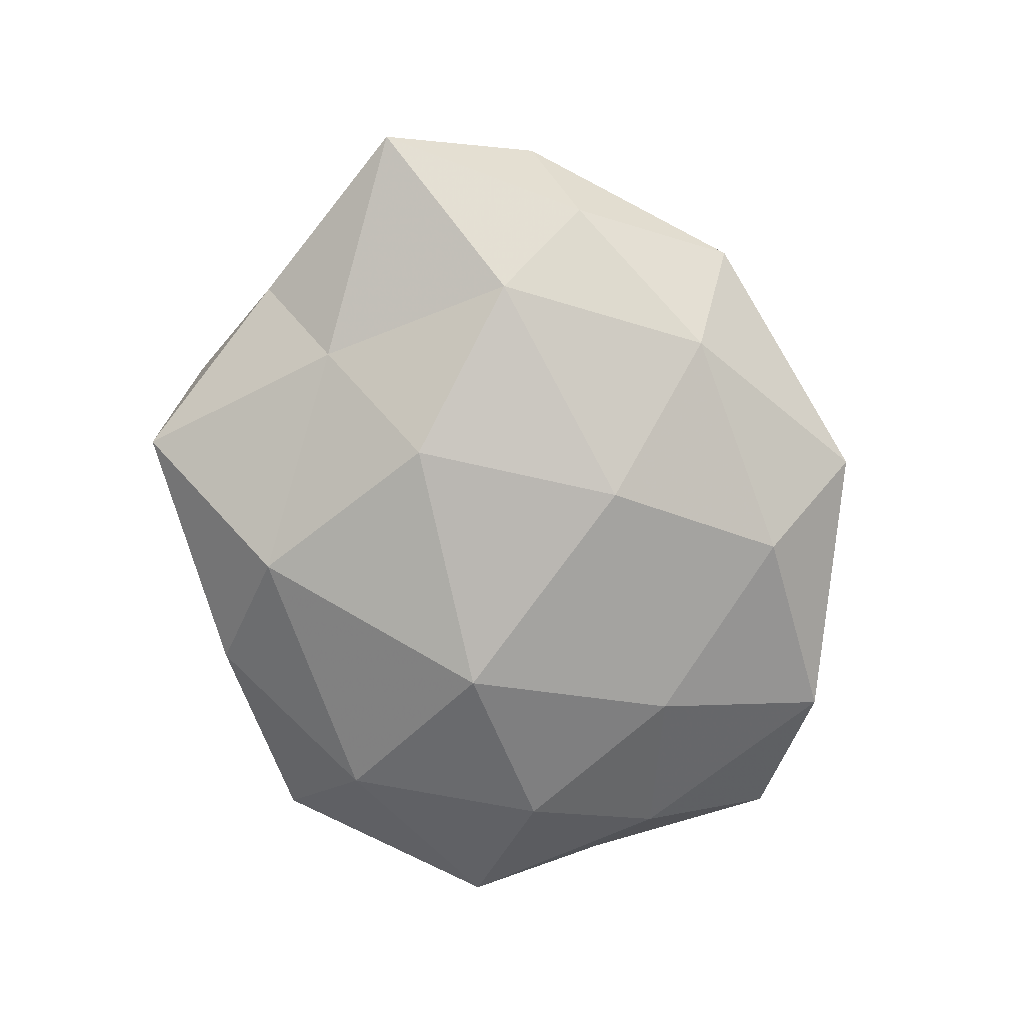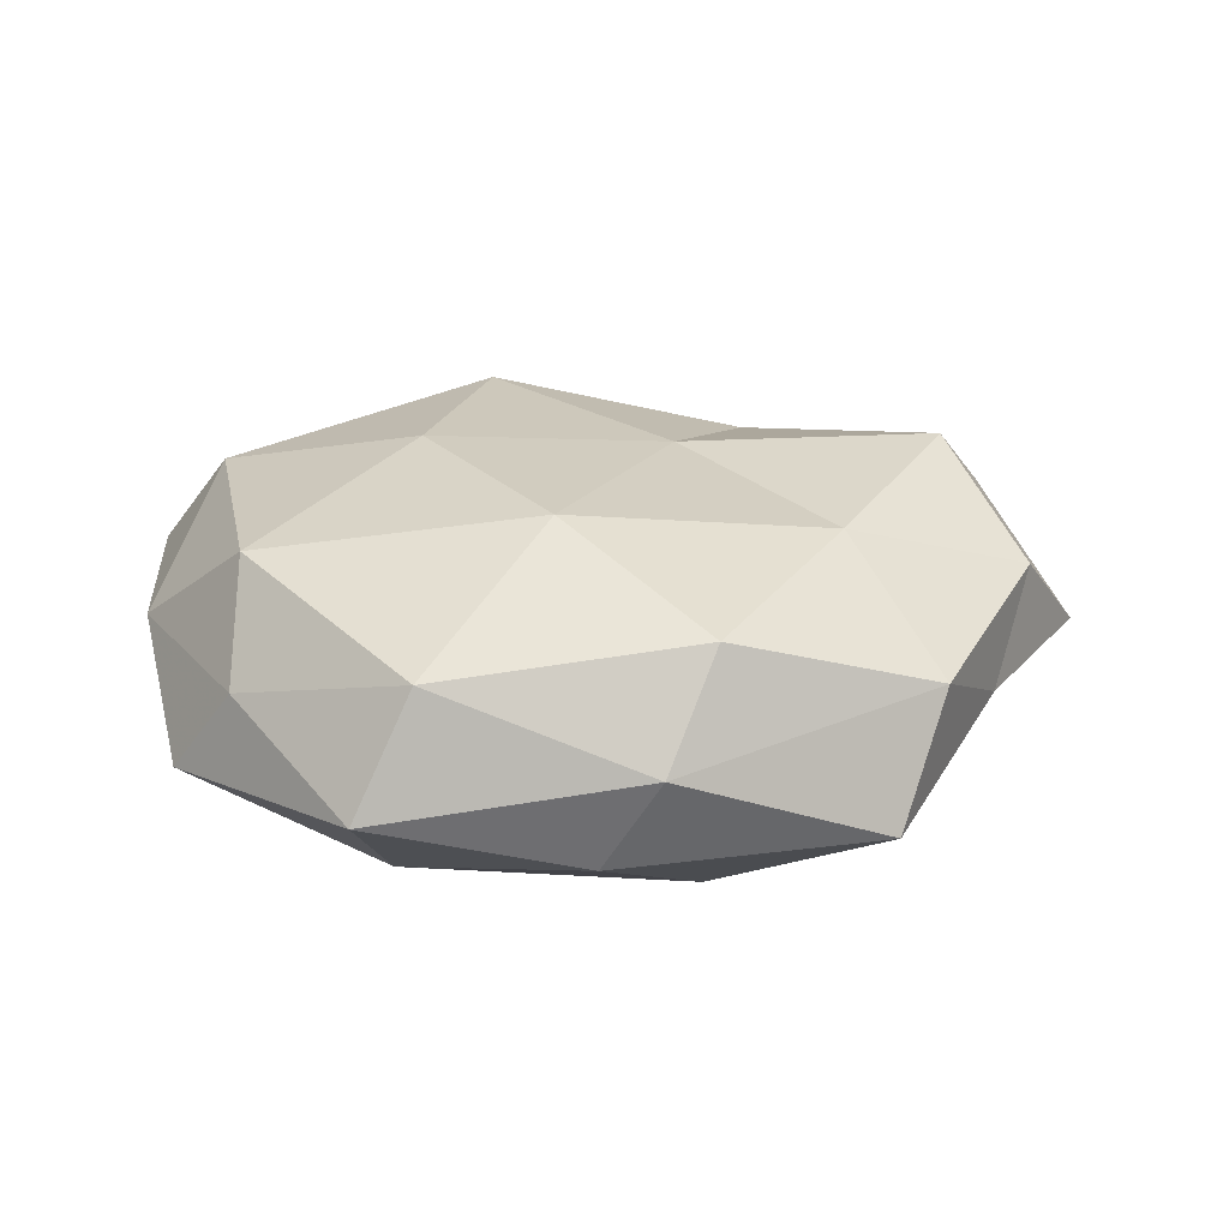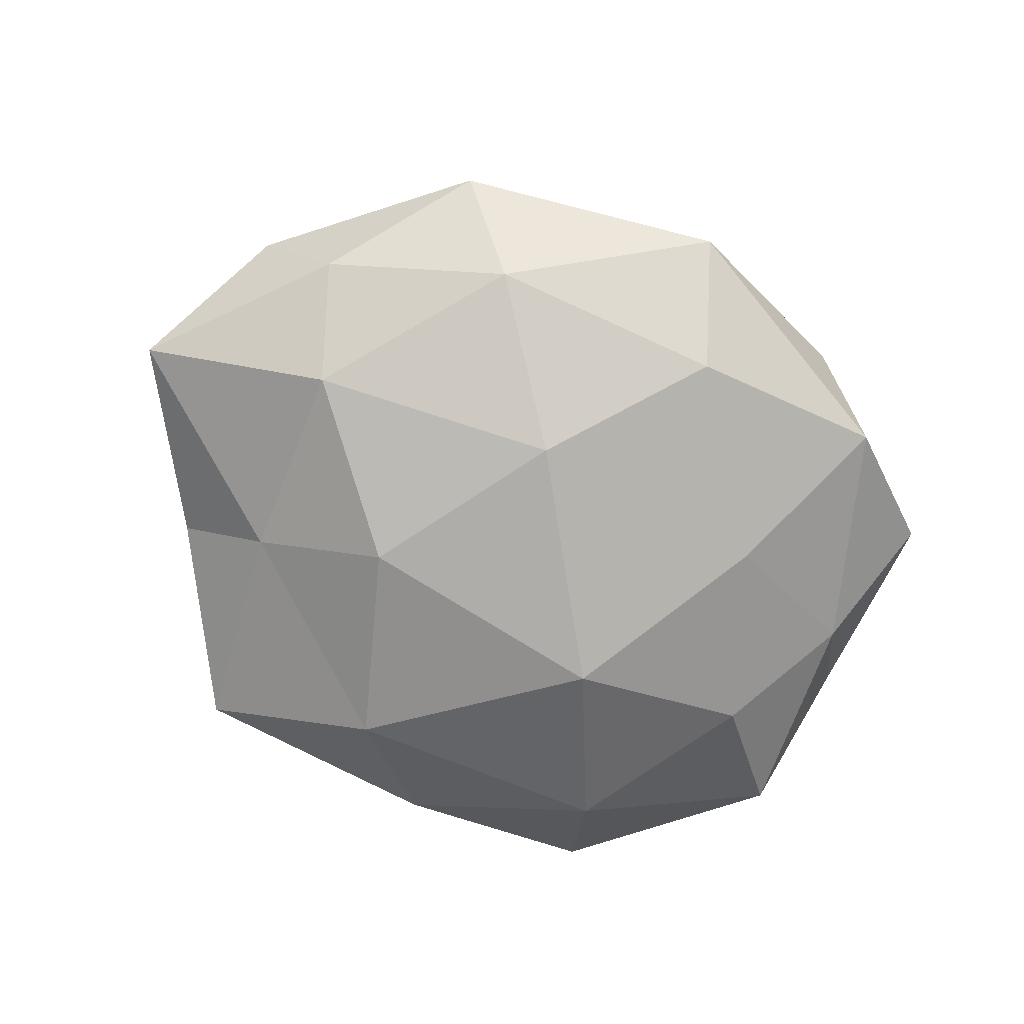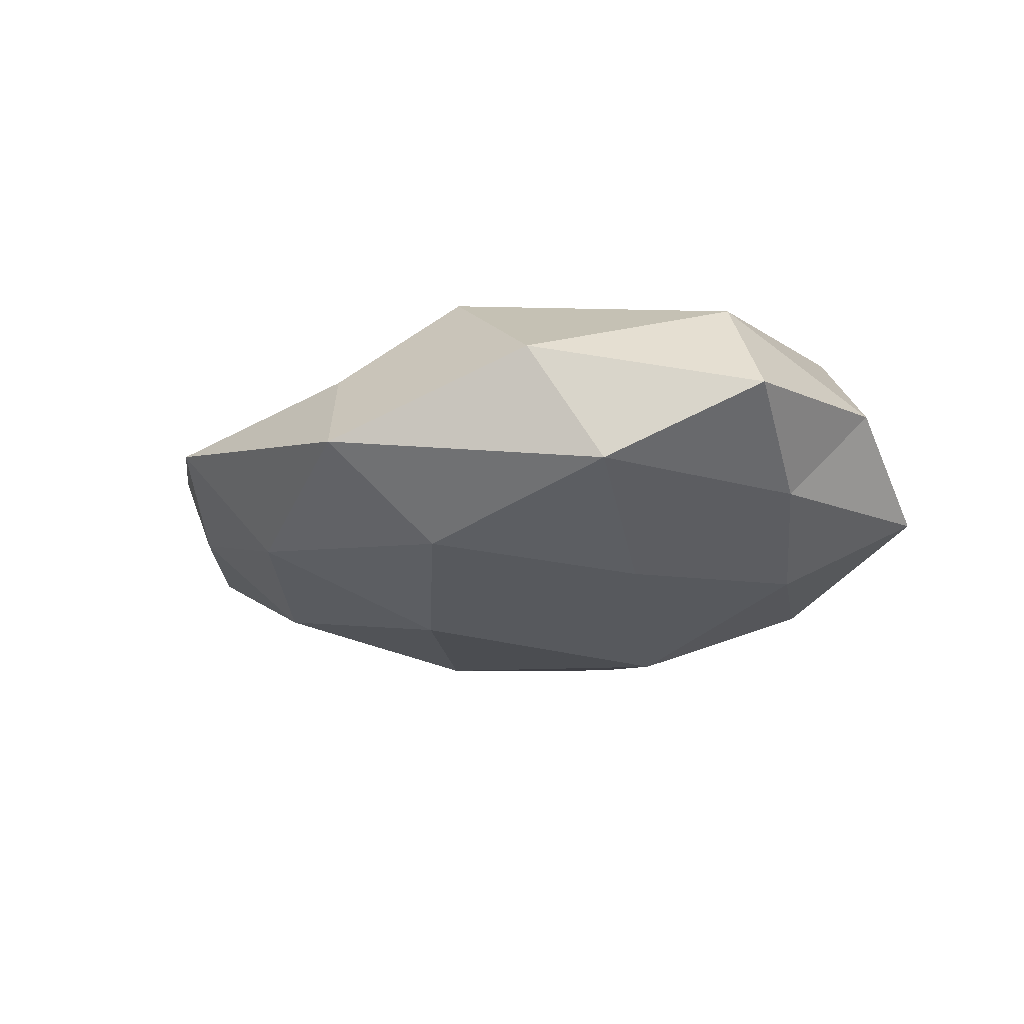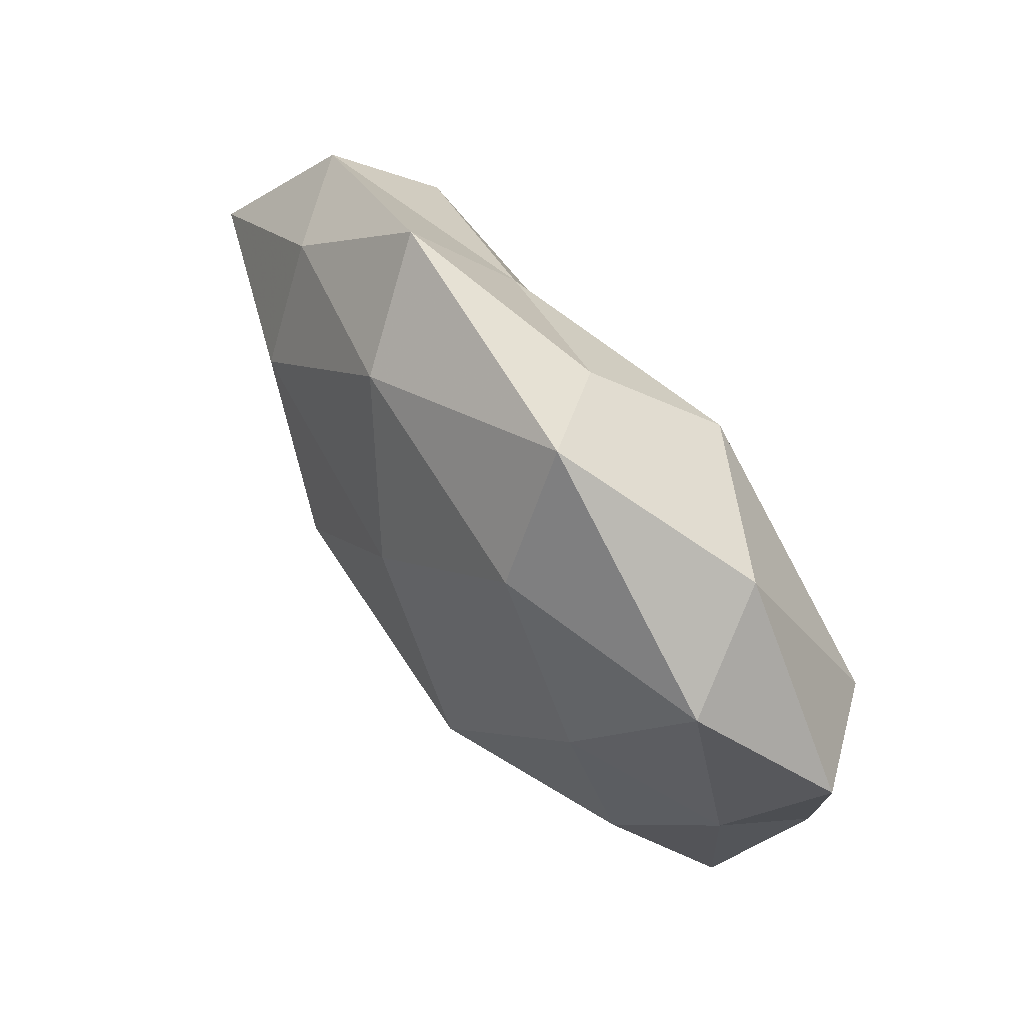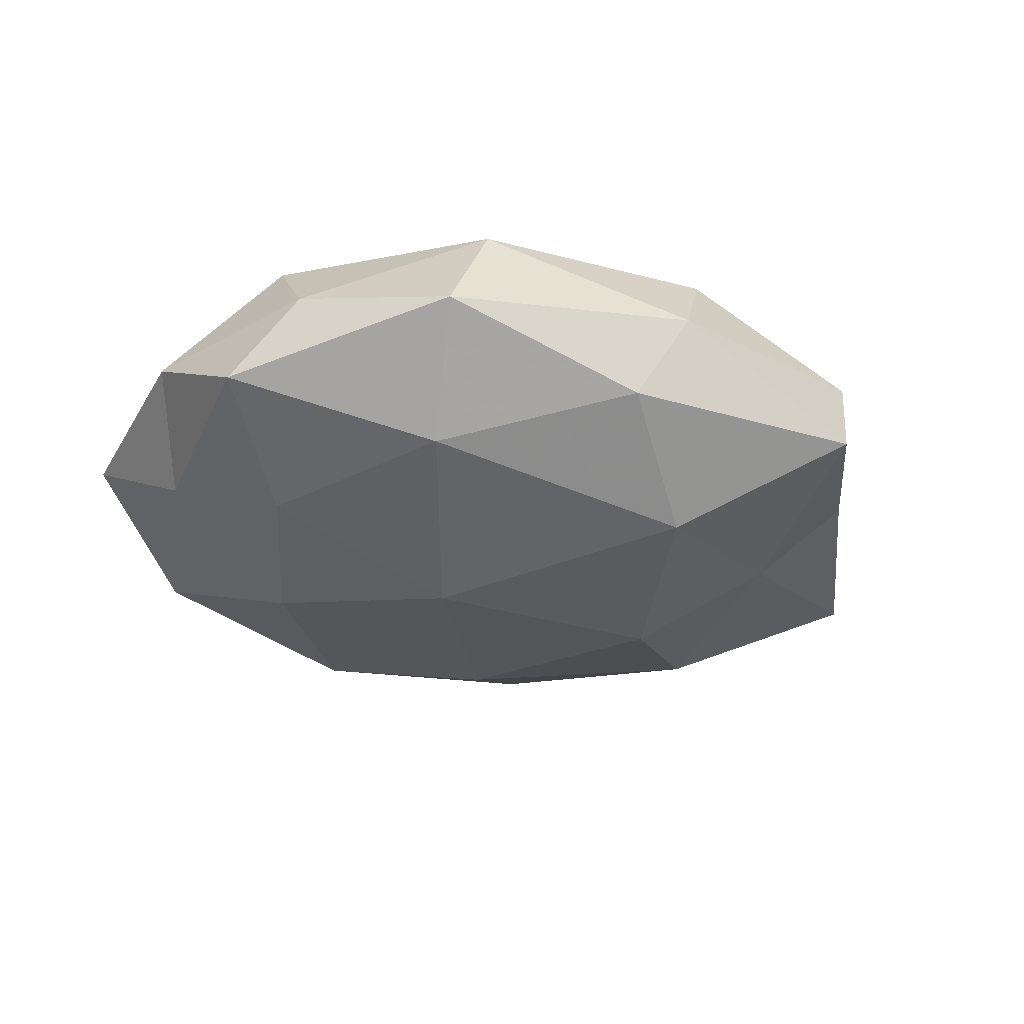
<metadata>
{"format":"obj","ext":"obj","renderer":"f3d","projection":"perspective","resolution":1024,"background":"white","views":[{"elev":-76.6,"azim":112.7,"up":"+Z"},{"elev":26.8,"azim":-0.5,"up":"+Z"},{"elev":-72.3,"azim":158.9,"up":"+Z"},{"elev":-15.4,"azim":-138.5,"up":"+Z"},{"elev":69.8,"azim":-129.5,"up":"+Y"},{"elev":-30.1,"azim":-22.8,"up":"+Z"}]}
</metadata>
<code>
v 0.01223 -0.02802 -0.01766
v 0.03161 -0.03755 -0.006408
v -0.02329 -0.04205 -0.002254
v 0.04039 0.01161 0.01717
v -0.03322 -0.009592 -0.01498
v 0.01902 -0.003693 -0.02037
v -0.04376 -0.02236 -0.006596
v 0.009936 0.007423 0.018
v 0.001204 -0.0404 -0.008274
v 0.04888 -0.003878 0.008057
v -0.03611 -0.01534 0.01533
v -0.04314 0.003799 -0.007705
v -0.01152 0.0334 -0.01424
v -0.04995 0.01862 0.001313
v 0.05624 0.007001 -0.004203
v 0.01653 0.03457 -0.01074
v -0.01809 0.004049 0.02024
v 0.04389 -0.01567 -0.001519
v -0.03661 -0.02612 0.0043
v 0.004217 0.01713 -0.01992
v 3.191e-05 0.03846 0.007405
v -0.003194 -0.01767 0.02047
v 0.03668 -0.03013 0.007234
v -0.04167 0.01378 0.01339
v 0.02729 -0.01213 0.01619
v -0.03599 0.03085 -0.007764
v 0.03793 0.0265 -0.004739
v 0.01855 0.02624 0.0119
v -0.01677 -0.0374 0.01127
v 0.03385 -0.01057 -0.01091
v -0.02018 -0.03006 -0.01424
v -0.02572 0.01226 -0.01639
v -0.007294 0.04689 -0.003704
v -0.01121 0.02876 0.01751
v 0.02444 0.04226 0.001825
v -0.01104 -0.008918 -0.02292
v 0.03359 0.01407 -0.01418
v 0.007718 -0.04198 0.002934
v 0.04669 0.02353 0.006419
v 0.0132 -0.03442 0.01437
v -0.04833 -0.005875 0.003296
v -0.02935 0.03657 0.005772
f 1 2 9
f 7 12 5
f 18 15 10
f 7 3 19
f 20 13 16
f 17 22 8
f 17 11 22
f 2 18 23
f 10 23 18
f 17 24 11
f 8 25 4
f 4 25 10
f 22 25 8
f 25 23 10
f 26 12 14
f 8 4 28
f 29 19 3
f 11 19 29
f 11 29 22
f 30 2 1
f 6 30 1
f 30 18 2
f 30 15 18
f 31 3 7
f 5 31 7
f 1 9 31
f 31 9 3
f 32 5 12
f 20 32 13
f 32 12 26
f 13 32 26
f 16 13 33
f 26 33 13
f 17 8 34
f 17 34 24
f 8 28 34
f 34 28 21
f 27 16 35
f 21 28 35
f 16 33 35
f 35 33 21
f 6 1 36
f 6 36 20
f 1 31 36
f 36 31 5
f 36 5 32
f 36 32 20
f 6 20 37
f 20 16 37
f 37 27 15
f 37 16 27
f 6 37 30
f 37 15 30
f 9 2 38
f 38 3 9
f 2 23 38
f 29 3 38
f 10 39 4
f 15 39 10
f 15 27 39
f 28 4 39
f 35 39 27
f 28 39 35
f 22 40 25
f 25 40 23
f 22 29 40
f 38 23 40
f 40 29 38
f 41 12 7
f 41 14 12
f 19 41 7
f 11 41 19
f 24 41 11
f 24 14 41
f 24 42 14
f 14 42 26
f 42 21 33
f 42 33 26
f 34 21 42
f 34 42 24

</code>
